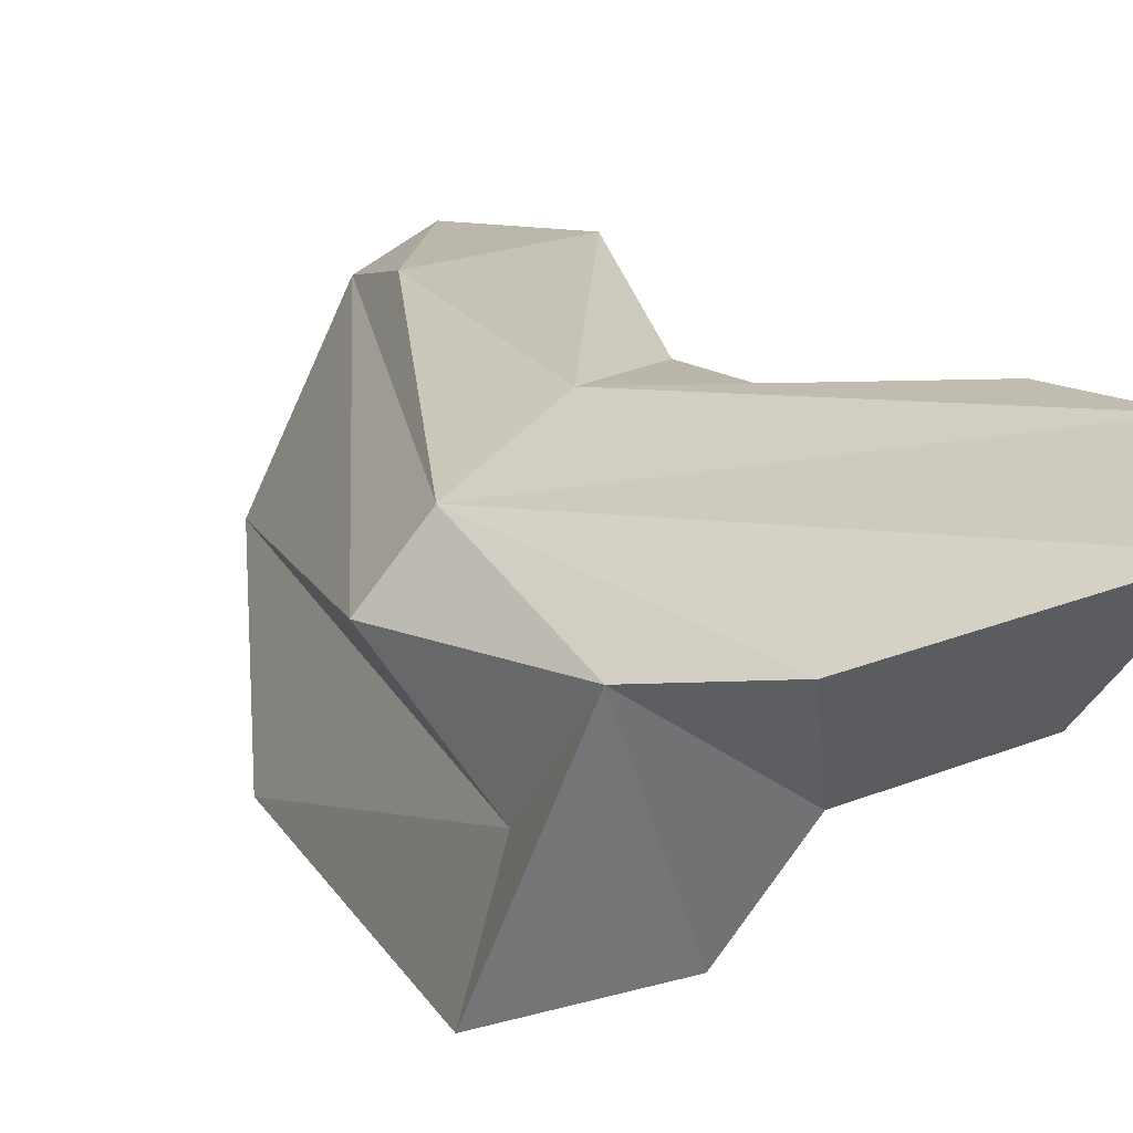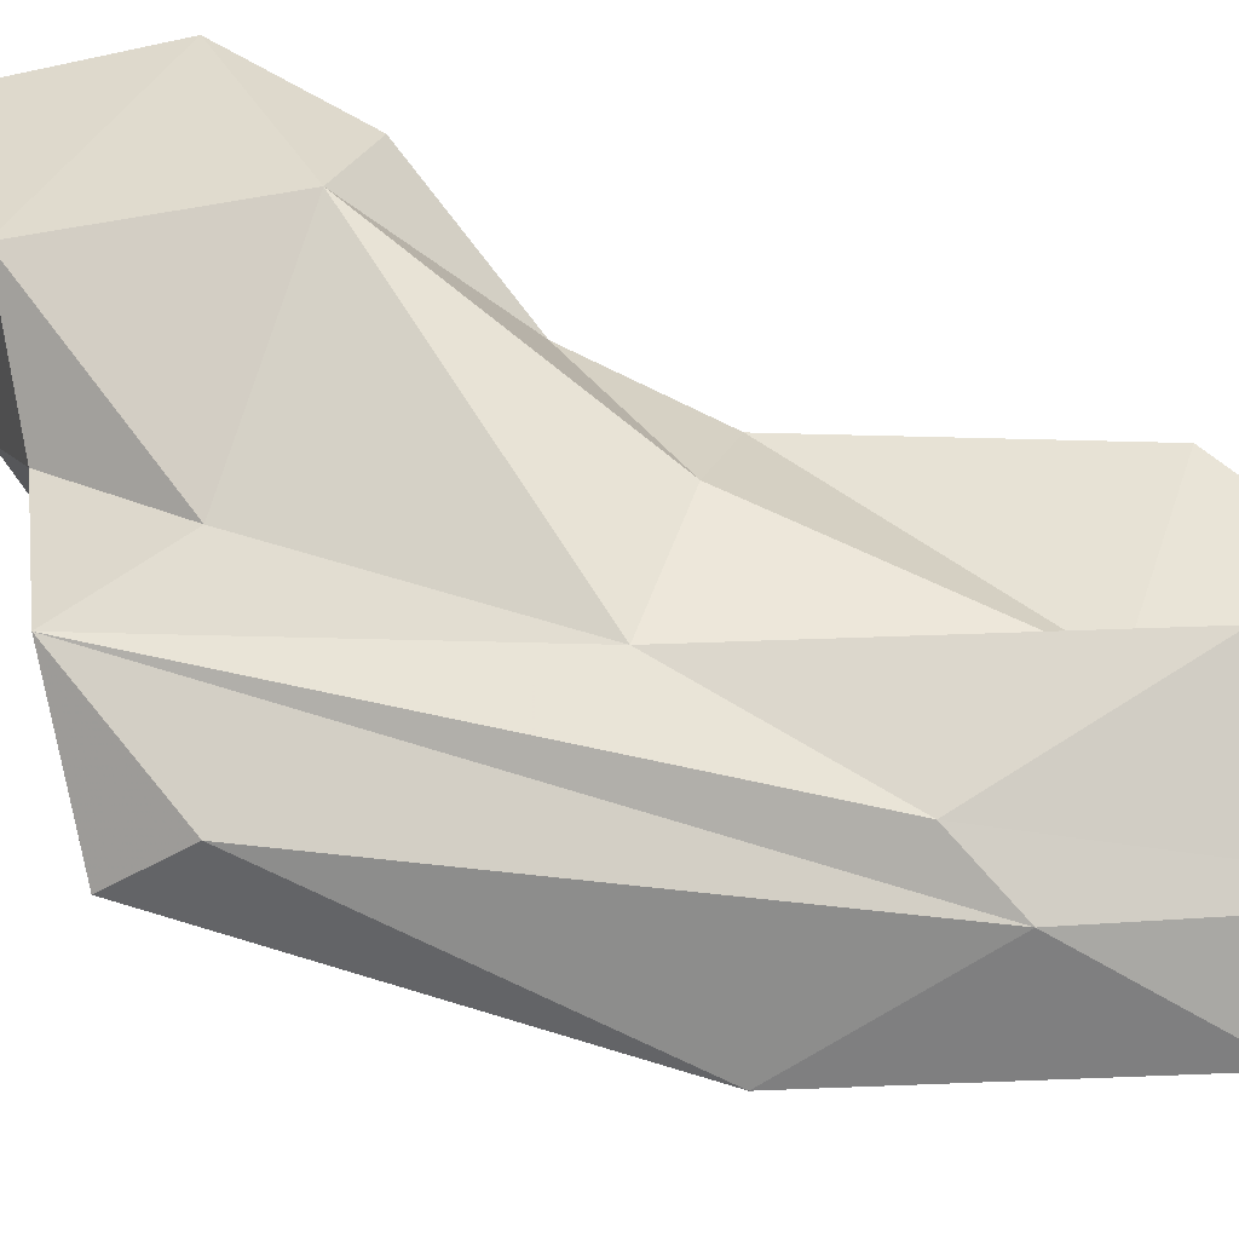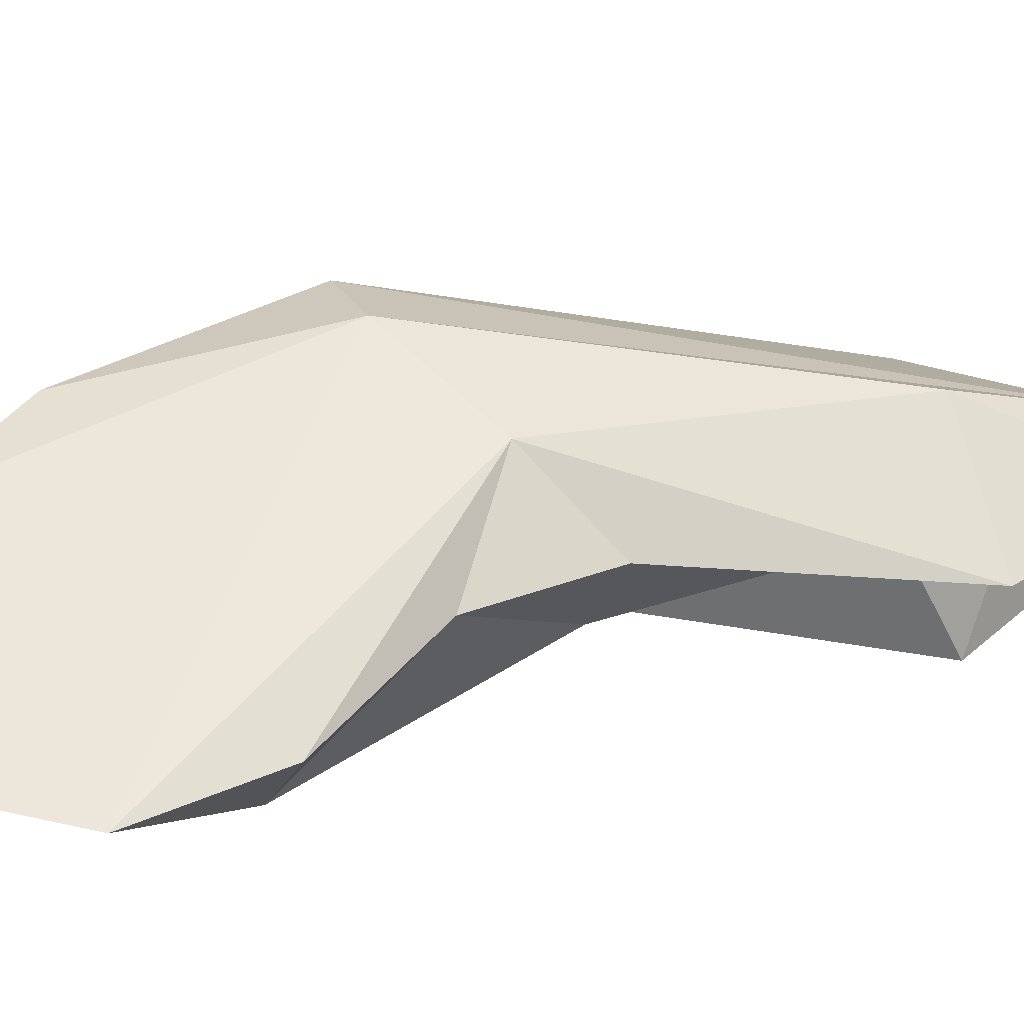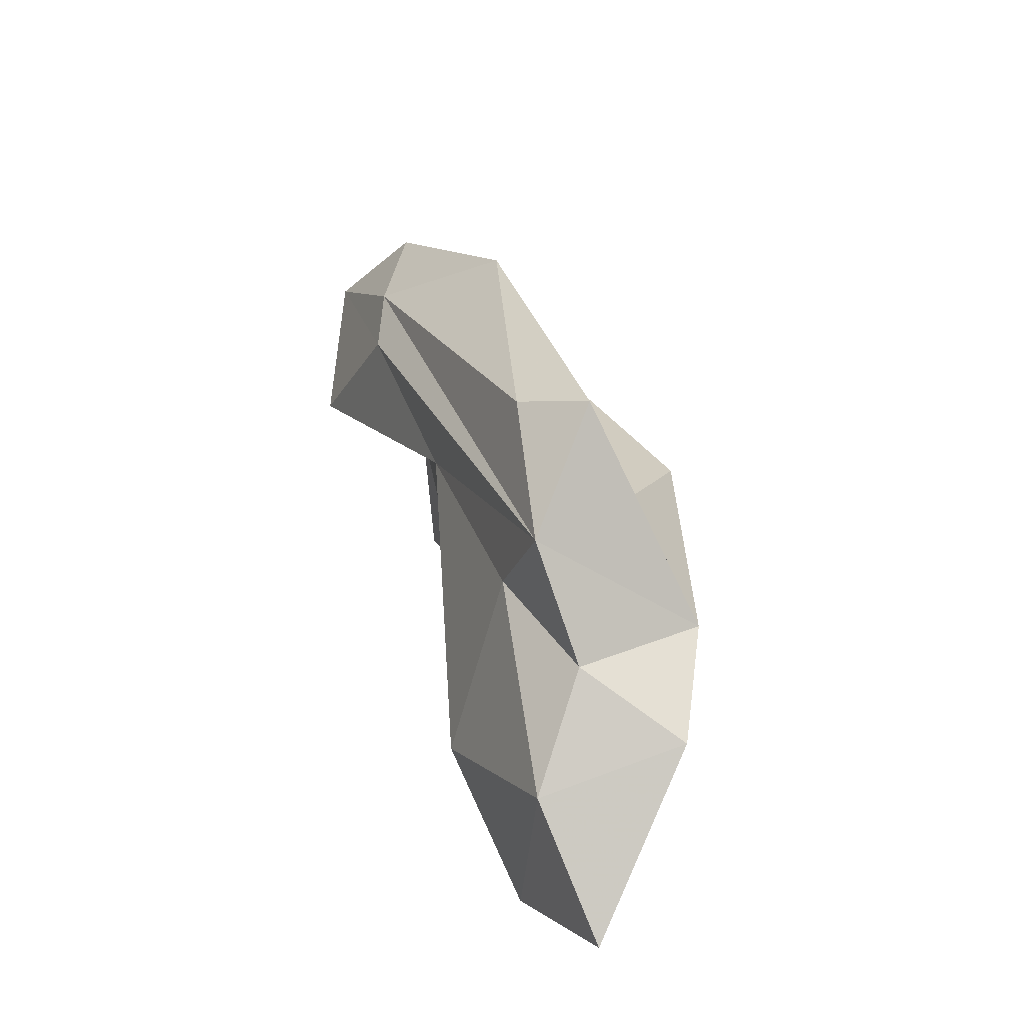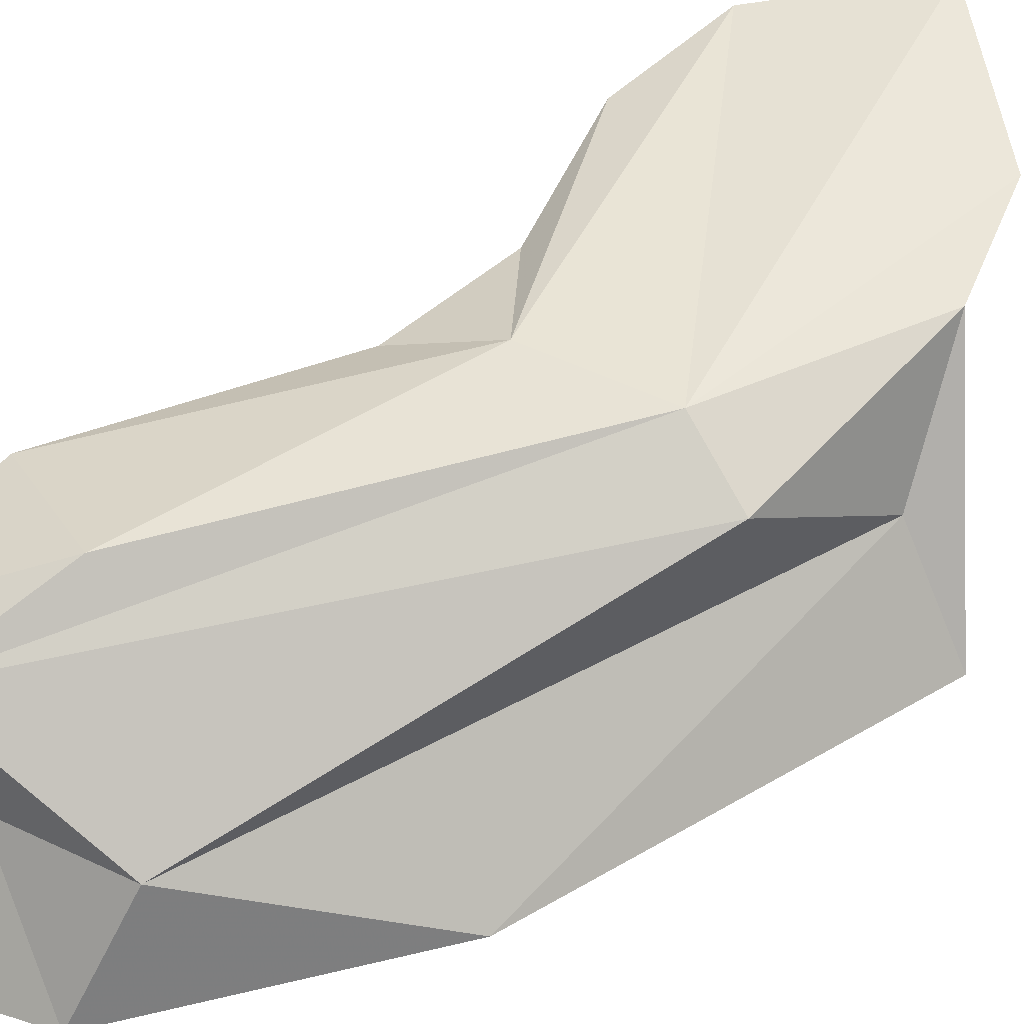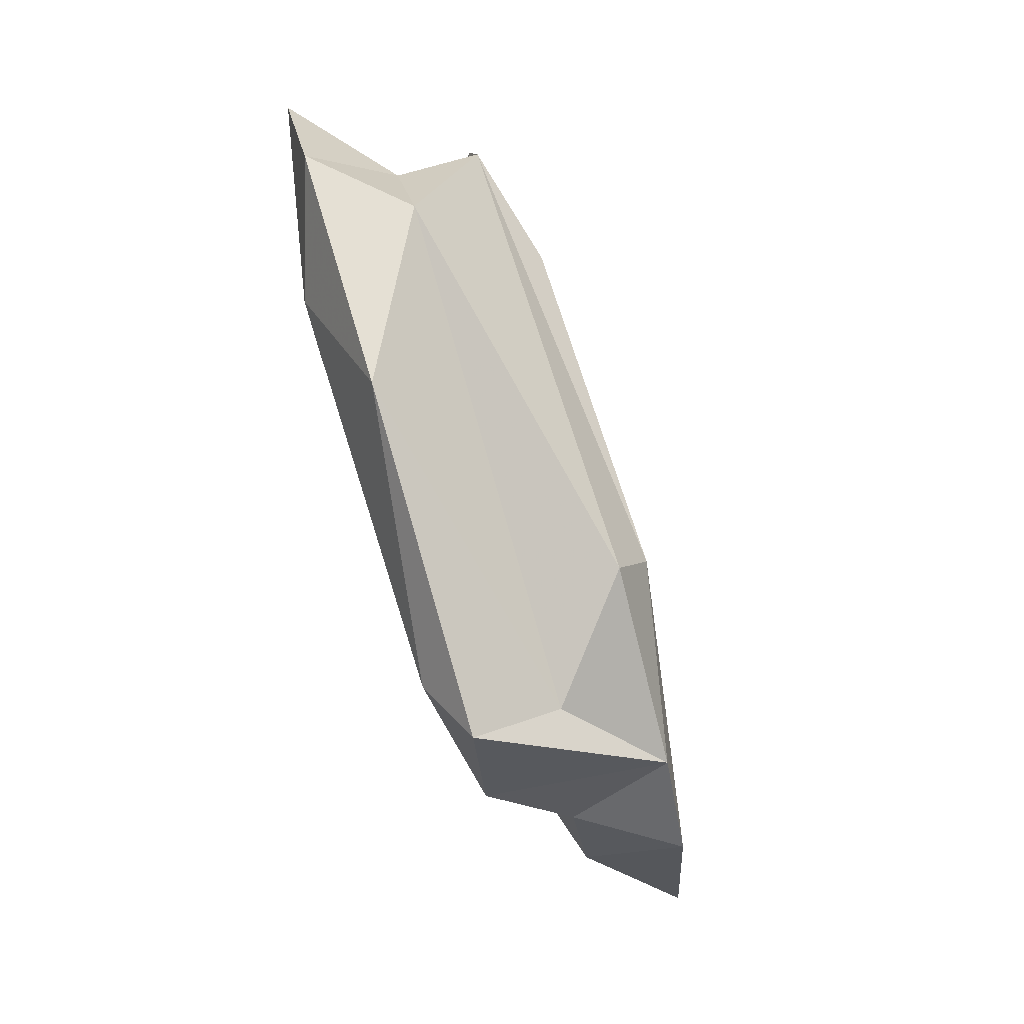
<metadata>
{"format":"obj","ext":"obj","renderer":"f3d","projection":"perspective","resolution":1024,"background":"white","views":[{"elev":34.8,"azim":-28.8,"up":"+Z"},{"elev":-71.1,"azim":72.9,"up":"+Z"},{"elev":66.6,"azim":69.9,"up":"+Z"},{"elev":-67.8,"azim":-136.8,"up":"+Y"},{"elev":30.8,"azim":-122.5,"up":"+Z"},{"elev":-2.7,"azim":-107.4,"up":"+Y"}]}
</metadata>
<code>
v 300.3 261.4 107.2
v 301.9 276.7 103.1
v 301.4 268.8 114.3
v 302.4 262.5 111.9
v 305.4 258.4 109.3
v 303.4 259.9 117.4
v 305.7 285.4 106
v 306.8 287.6 101.1
v 303 263.5 105.7
v 308.2 281.1 101.4
v 311.3 289.4 110.6
v 310.6 287.9 106.4
v 303.9 269.1 116.6
v 307.5 257.1 114.3
v 306.2 255.7 119.3
v 308.6 261.5 110.7
v 312 291.1 101.3
v 309.1 271.5 117.1
v 312 254.5 116.5
v 313.9 252 122.2
v 309.5 278.5 102.5
v 309.8 271.5 107.3
v 312.8 272.3 111.5
v 313.5 268.3 117.3
v 312.3 282.6 108.4
v 316 262 115.3
v 313 273.4 115.7
v 310.4 284.2 113.7
v 314.7 290.2 111.2
v 316.5 283.5 113.6
v 315.2 283.9 104.2
v 317.4 257.9 121.3
v 316.7 263.1 119.6
g foo
f 9 1 2
f 9 2 10
f 10 2 8
f 5 1 9
f 5 9 10
f 21 5 10
f 10 8 17
f 5 21 22
f 21 31 22
f 21 10 17
f 31 21 17
f 2 4 7
f 2 1 4
f 2 7 8
f 1 5 6
f 4 1 6
f 12 8 7
f 6 5 14
f 17 8 12
f 16 14 5
f 5 22 16
f 19 14 16
f 26 16 22
f 23 22 25
f 31 25 22
f 31 12 25
f 12 31 17
f 19 16 26
f 22 23 26
f 4 6 3
f 4 3 7
f 11 7 3
f 12 7 11
f 6 14 15
f 14 19 15
f 11 25 12
f 11 29 25
f 19 20 15
f 23 27 24
f 27 23 25
f 24 26 23
f 27 25 30
f 25 29 30
f 32 20 19
f 19 26 32
f 33 26 24
f 32 26 33
f 13 6 15
f 3 6 13
f 13 11 3
f 11 13 28
f 13 15 20
f 28 13 18
f 11 28 29
f 18 24 27
f 13 20 32
f 18 13 32
f 18 27 30
f 28 18 30
f 28 30 29
f 18 33 24
f 18 32 33
g

</code>
